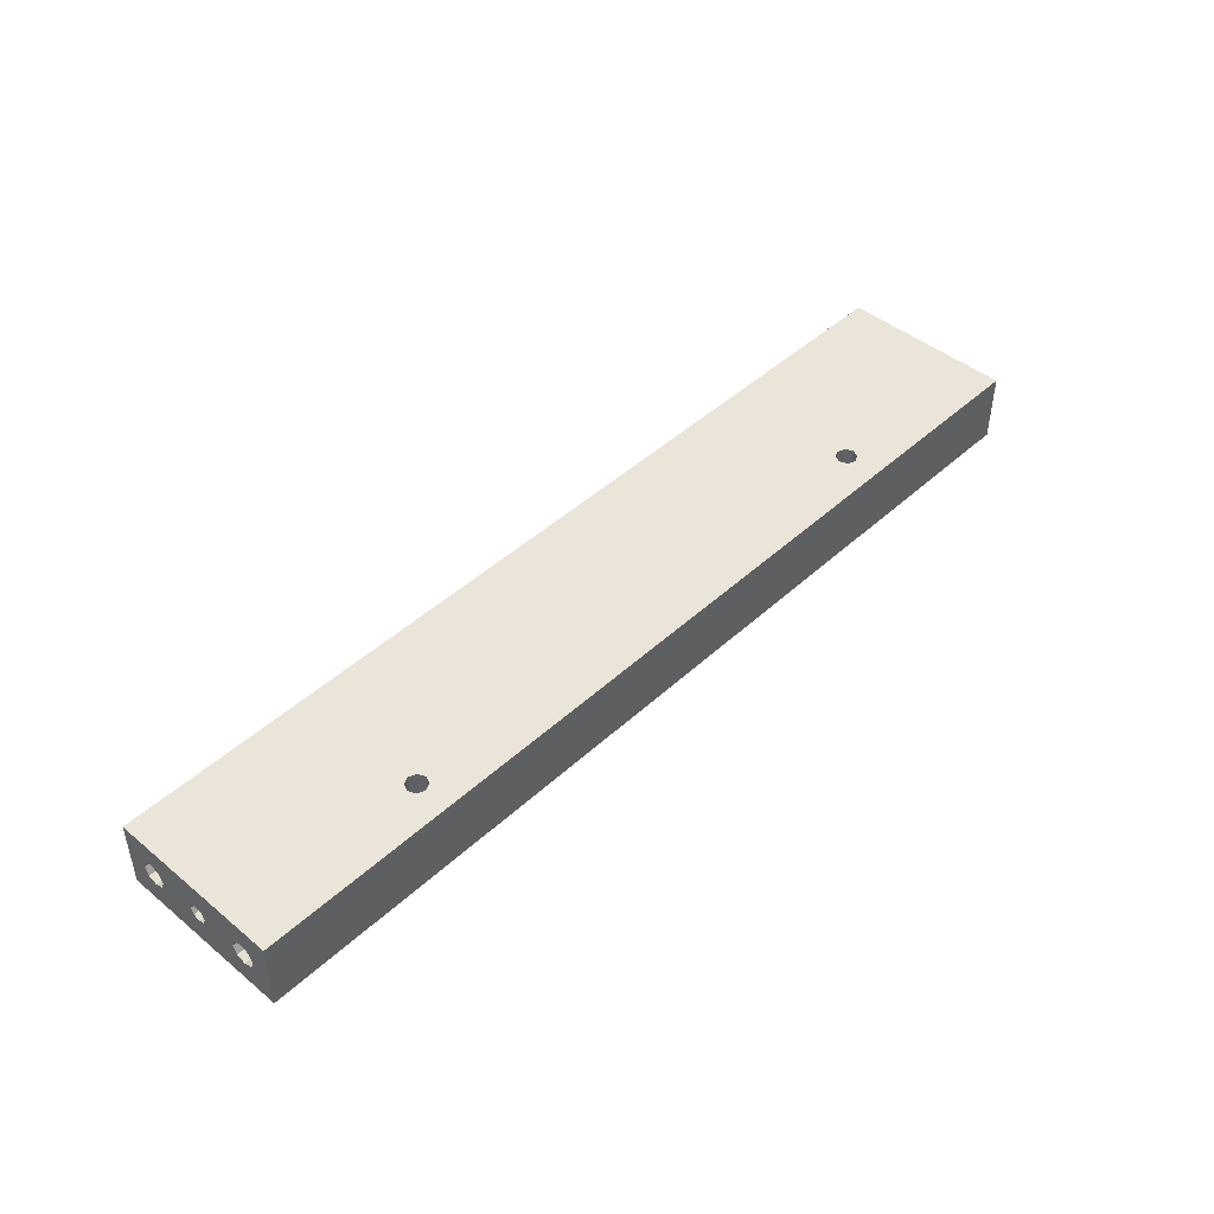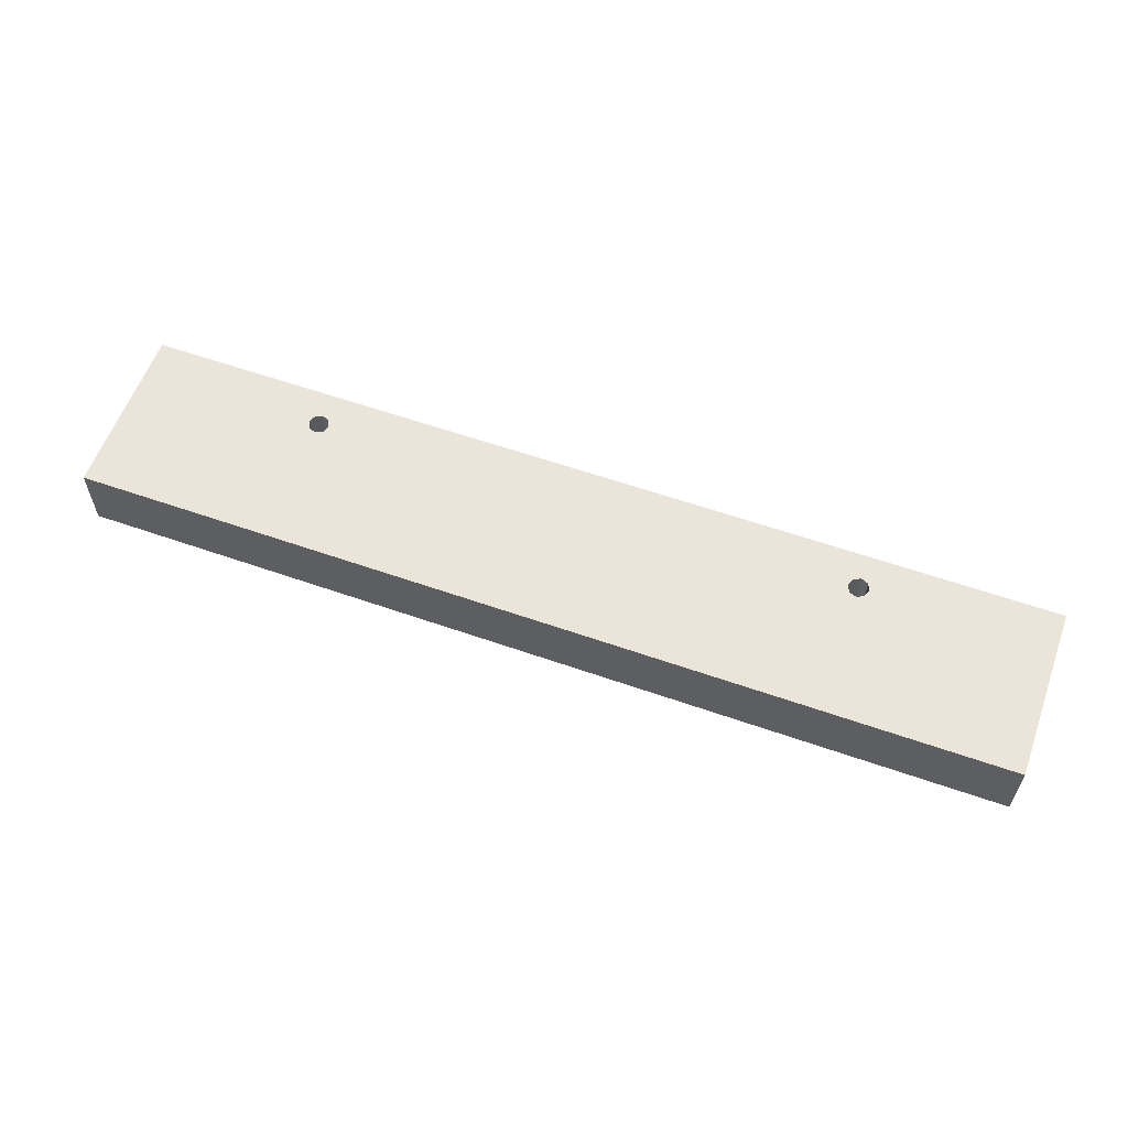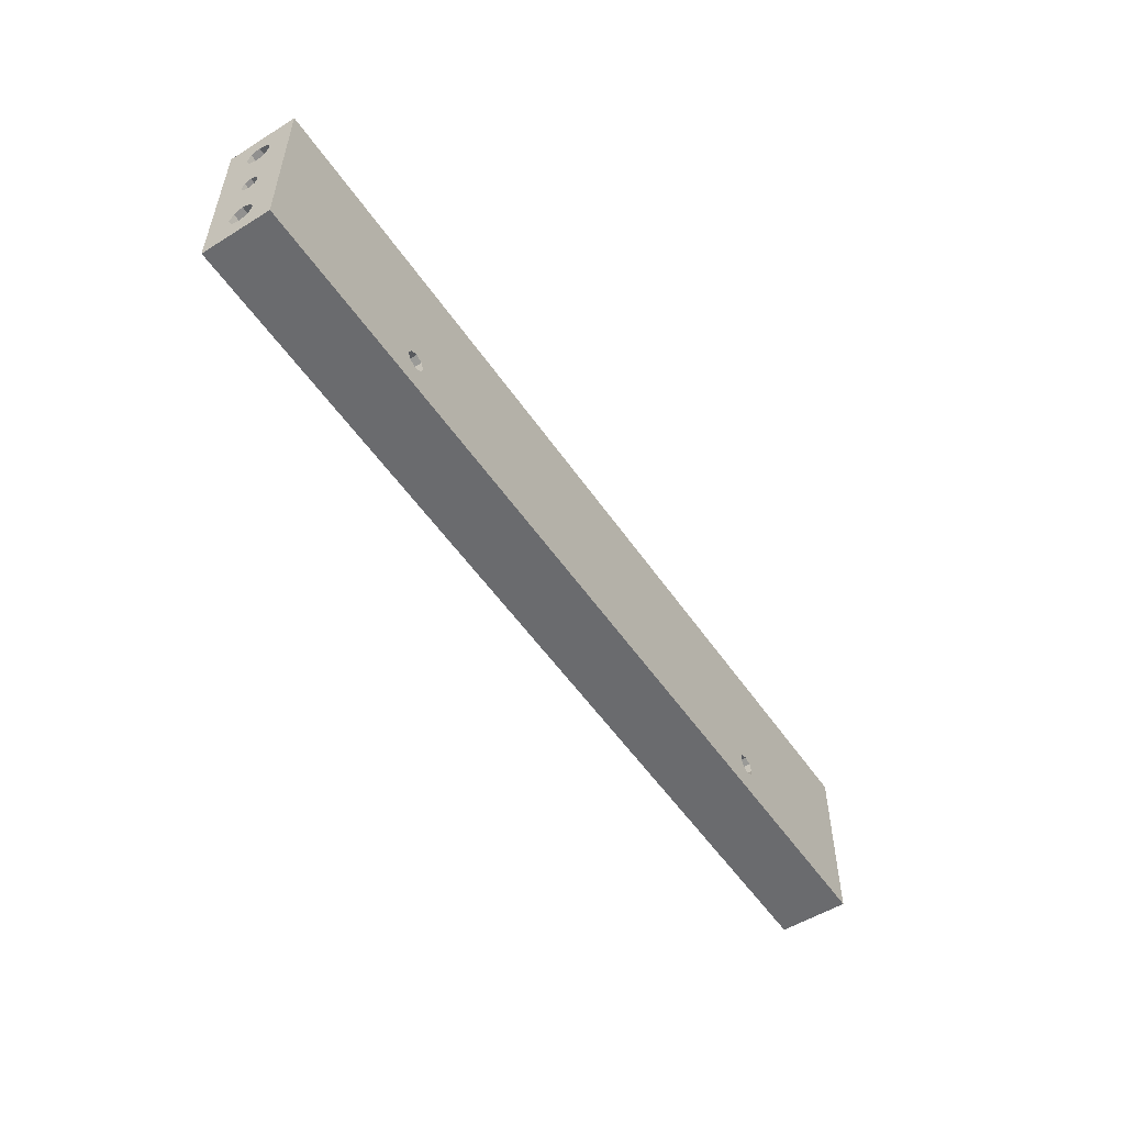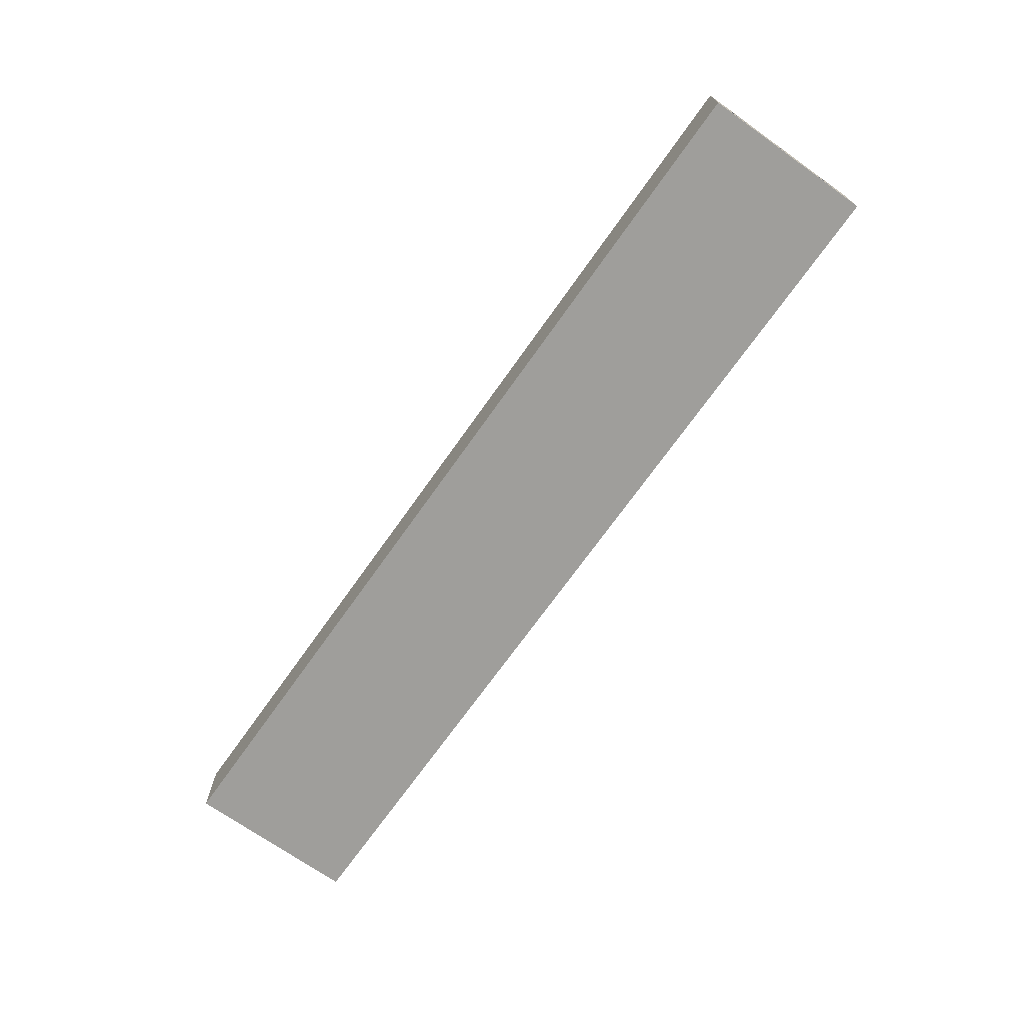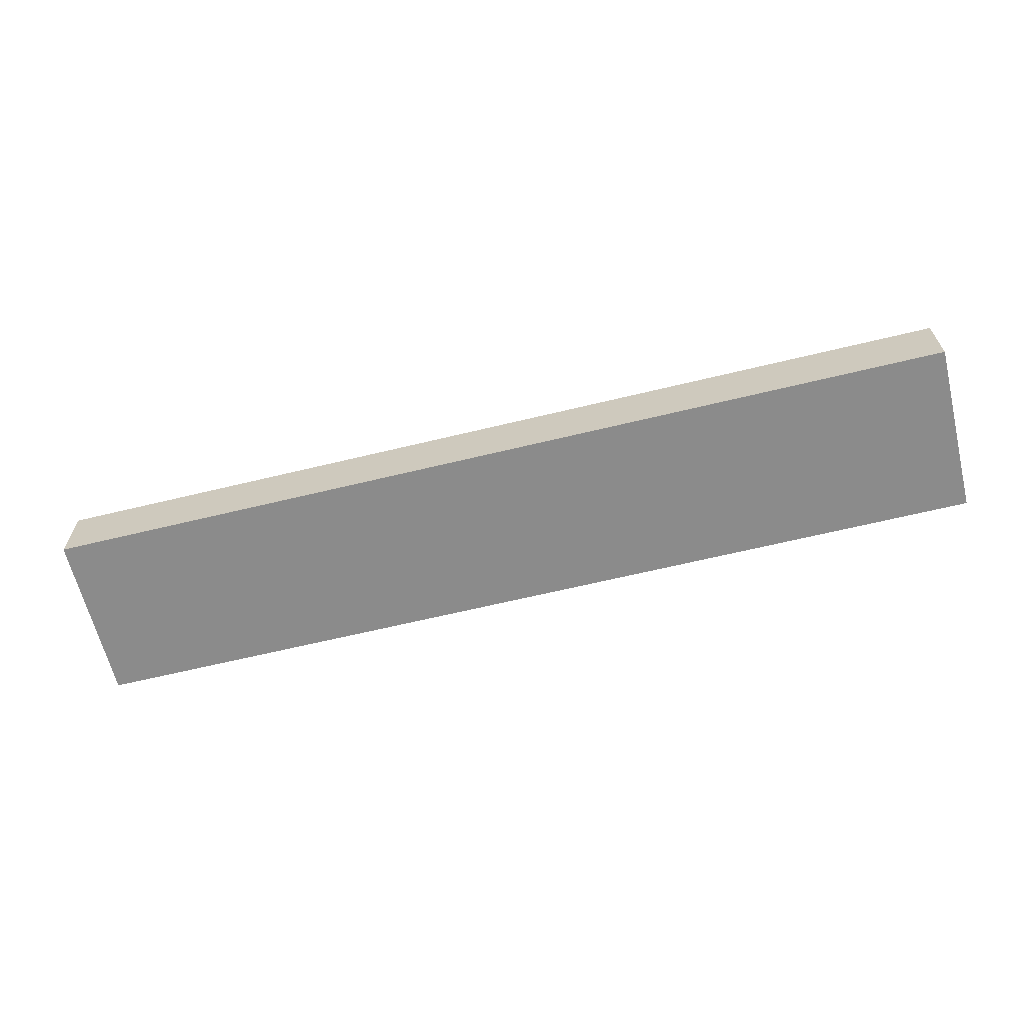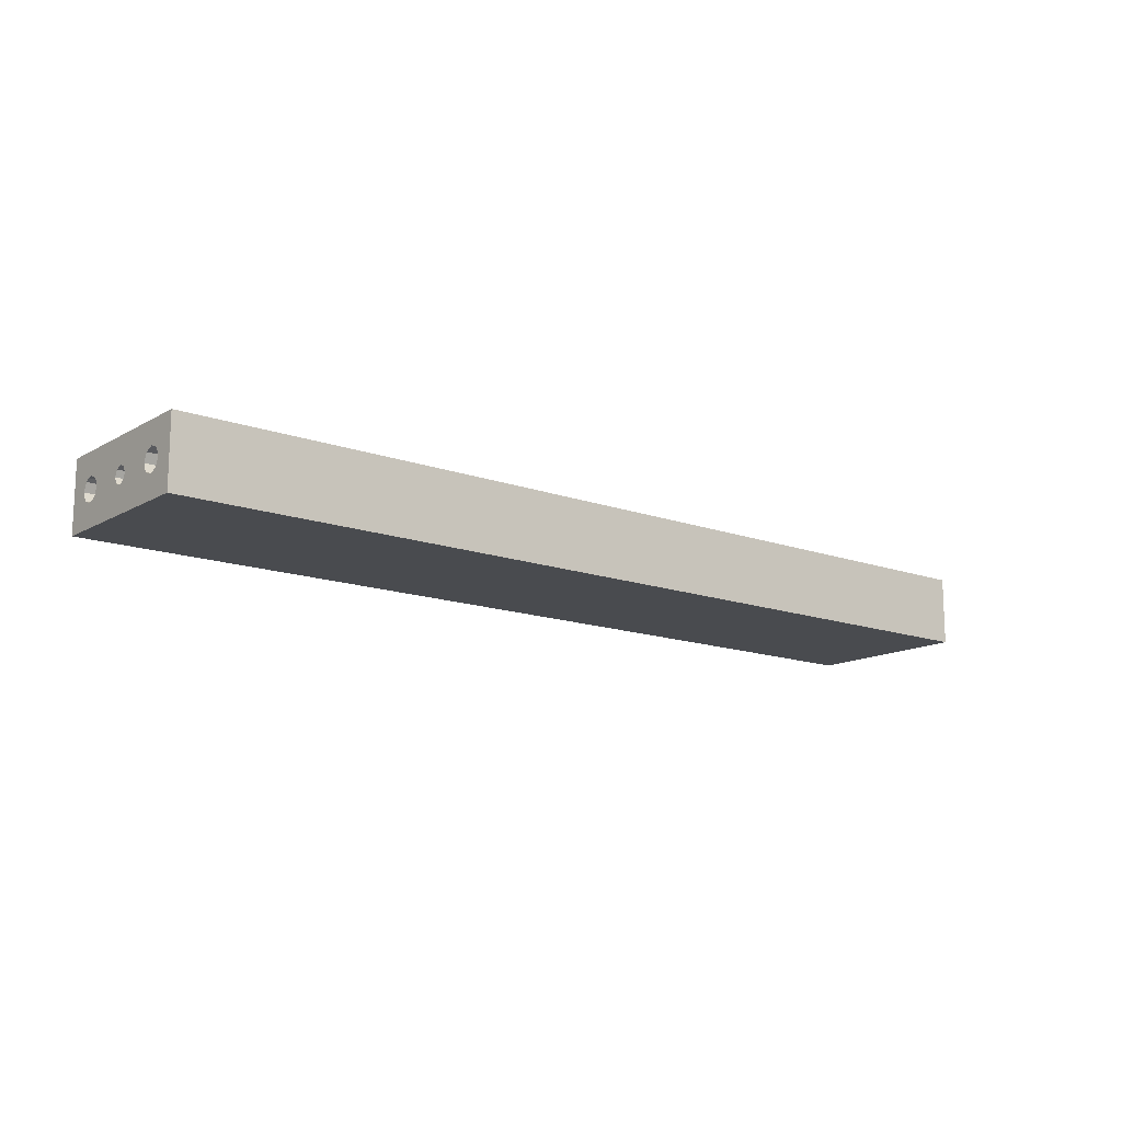
<metadata>
{"format":"obj","ext":"obj","renderer":"f3d","projection":"perspective","resolution":1024,"background":"white","views":[{"elev":45.2,"azim":-46.6,"up":"+Z"},{"elev":58.8,"azim":-160.1,"up":"+Z"},{"elev":-53.3,"azim":-56.5,"up":"+Y"},{"elev":-70.8,"azim":-125.3,"up":"+Z"},{"elev":-63.9,"azim":13.8,"up":"+Z"},{"elev":-14.0,"azim":-38.9,"up":"+Z"}]}
</metadata>
<code>
o Ikea_Stefan_Short
v 0.112 0.001781 0.01175
v 0.135 0.001773 0.01176
v 0.135 0 0.0125
v 0.135 0.0125 0.009986
v 0.112 -0 0.0125
v 0.135 -0.001781 0.01175
v 0.135 -0.025 0.02
v 0.135 0.0025 0.01002
v 0.112 0.0025 0.00999
v 0.135 0.001787 0.008252
v 0.135 0.025 0
v 0.135 0.01352 0.007529
v 0.112 0.00177 0.008235
v 0.135 0.000971 0.007697
v 0.112 0 0.0075
v 0.135 0 0.0075
v 0.112 -0.001781 0.008246
v 0.135 -0.00177 0.008235
v 0.135 -0.0125 0.01001
v 0.112 -0.0025 0.01001
v 0.112 -0.00177 0.01176
v 0.135 -0.0025 0.00999
v 0.135 -0.01352 0.01247
v 0.135 -0.016 0.0065
v 0.135 -0.025 0
v -0.135 -0.025 0
v 0.135 0.01848 0.01247
v 0.135 0.025 0.02
v -0.135 0.025 0
v 0.135 0.01849 0.007545
v 0.135 0.016 0.0065
v 0.135 0.0195 0.01001
v 0.135 -0.01351 0.007545
v 0.135 -0.01848 0.007535
v -0.135 -0.025 0.02
v 0.135 0.016 0.0135
v 0.07999 -0.0115 0.02
v 0.135 0.01351 0.01246
v 0.135 -0.016 0.0135
v 0.135 -0.01736 0.01323
v 0.135 -0.0185 0.01245
v 0.135 -0.0195 0.009978
v -0.07999 -0.0175 0.02
v 0.0821 -0.01236 0.02
v 0.083 -0.0145 0.02
v 0.08212 -0.01663 0.02
v 0.08001 -0.0175 0.02
v -0.077 -0.0145 0.02
v -0.07788 -0.01663 0.02
v -0.135 0.025 0.02
v 0.112 0.016 0.0065
v 0.112 0.01351 0.007545
v 0.112 0.0195 0.009986
v 0.112 0.01848 0.007529
v 0.112 0.01849 0.01246
v 0.112 0.016 0.0135
v 0.112 0.0125 0.01001
v 0.112 0.01352 0.01247
v 0.112 -0.016 0.0065
v 0.112 -0.01736 0.006775
v 0.112 -0.0125 0.009986
v 0.112 -0.01352 0.007529
v 0.112 -0.01351 0.01246
v 0.112 -0.016 0.0135
v 0.112 -0.01848 0.01247
v 0.112 -0.0195 0.01002
v 0.112 -0.0185 0.007553
v -0.135 0.016 0.0065
v -0.135 0.01848 0.007535
v -0.135 -0.01848 0.01247
v -0.135 0.01351 0.007545
v -0.135 0.0125 0.01001
v -0.135 0 0.0075
v -0.135 -0.001781 0.008246
v -0.135 -0.0025 0.01001
v -0.135 -0.01352 0.007529
v -0.135 -0.01849 0.007545
v -0.135 -0.016 0.0065
v -0.135 -0.0195 0.01001
v -0.0821 -0.01664 0.02
v -0.135 -0.016 0.0135
v 0.07788 -0.01238 0.02
v 0.077 -0.0145 0.02
v -0.0779 -0.01236 0.02
v -0.083 -0.0145 0.02
v -0.08212 -0.01238 0.02
v -0.08001 -0.0115 0.02
v -0.135 0.016 0.0135
v -0.135 0.01352 0.01247
v -0.135 0.0025 0.00999
v -0.135 0.01736 0.01323
v -0.135 0.0185 0.01245
v -0.135 0.0195 0.009978
v -0.135 0.001781 0.01175
v -0.135 0 0.0125
v -0.135 -0.0125 0.009986
v -0.135 -0.01351 0.01246
v 0.083 -0.0145 0.007
v 0.0821 -0.01664 0.007
v 0.08001 -0.0115 0.007
v 0.08212 -0.01238 0.007
v 0.0779 -0.01236 0.007
v 0.0779 -0.01664 0.02
v 0.077 -0.0145 0.007
v 0.07999 -0.0175 0.007
v 0.07788 -0.01663 0.007
v -0.083 -0.0145 0.007
v -0.0821 -0.01236 0.007
v -0.08001 -0.0175 0.007
v -0.08212 -0.01663 0.007
v -0.0779 -0.01664 0.007
v -0.077 -0.0145 0.007
v -0.07999 -0.0115 0.007
v -0.07788 -0.01238 0.007
v -0.112 0.016 0.0065
v -0.112 0.01849 0.007545
v -0.112 0.0125 0.009986
v -0.112 0.01352 0.007529
v -0.112 0.01351 0.01246
v -0.135 0.00177 0.008235
v -0.112 0.016 0.0135
v -0.112 0.01848 0.01247
v -0.112 0.0195 0.01001
v -0.112 0 0.0075
v -0.112 0.001781 0.008246
v -0.112 -0.0025 0.00999
v -0.112 -0.00177 0.008235
v -0.135 -0.00177 0.01176
v -0.112 -0.001781 0.01175
v -0.112 -0 0.0125
v -0.112 0.0025 0.01001
v -0.112 0.00177 0.01176
v -0.112 -0.016 0.0065
v -0.112 -0.01351 0.007545
v -0.112 -0.0195 0.009986
v -0.112 -0.01848 0.007529
v -0.112 -0.01849 0.01246
v -0.112 -0.016 0.0135
v -0.112 -0.0125 0.01001
v -0.112 -0.01352 0.01247
f 1 2 3
f 4 3 2
f 5 1 3
f 6 5 3
f 7 6 3
f 4 7 3
f 1 8 2
f 4 2 8
f 9 10 8
f 11 8 10
f 1 9 8
f 12 8 11
f 12 4 8
f 13 14 10
f 11 10 14
f 9 13 10
f 15 16 14
f 11 14 16
f 13 15 14
f 17 16 15
f 18 16 17
f 19 16 18
f 19 11 16
f 17 15 13
f 17 13 9
f 20 9 1
f 17 9 20
f 21 1 5
f 20 1 21
f 6 21 5
f 6 20 21
f 22 17 20
f 6 22 20
f 22 18 17
f 19 18 22
f 7 22 6
f 23 22 7
f 23 19 22
f 24 25 11
f 26 11 25
f 27 11 28
f 29 28 11
f 30 31 11
f 12 11 31
f 32 30 11
f 27 32 11
f 33 24 11
f 19 33 11
f 26 29 11
f 34 7 25
f 35 25 7
f 34 25 24
f 35 26 25
f 36 28 7
f 37 7 28
f 38 36 7
f 4 38 7
f 39 23 7
f 40 39 7
f 41 40 7
f 42 41 7
f 34 42 7
f 43 35 7
f 44 45 7
f 46 7 45
f 37 44 7
f 46 47 7
f 48 7 47
f 49 43 7
f 48 49 7
f 36 27 28
f 50 28 29
f 37 28 50
f 51 31 30
f 52 12 31
f 51 52 31
f 53 30 32
f 54 51 30
f 54 30 53
f 55 32 27
f 53 32 55
f 55 27 36
f 56 36 38
f 55 36 56
f 57 38 4
f 58 56 38
f 57 58 38
f 52 4 12
f 52 57 4
f 59 24 33
f 60 34 24
f 59 60 24
f 61 33 19
f 62 59 33
f 62 33 61
f 63 19 23
f 61 19 63
f 63 23 39
f 64 39 40
f 63 39 64
f 65 40 41
f 65 64 40
f 66 41 42
f 66 65 41
f 67 42 34
f 67 66 42
f 60 67 34
f 68 29 26
f 69 50 29
f 69 29 68
f 70 26 35
f 71 68 26
f 72 71 26
f 73 72 26
f 74 73 26
f 75 74 26
f 76 75 26
f 77 78 26
f 76 26 78
f 79 77 26
f 70 79 26
f 80 50 35
f 81 35 50
f 82 37 50
f 83 82 50
f 84 83 50
f 80 85 50
f 86 50 85
f 87 84 50
f 86 87 50
f 88 89 50
f 90 50 89
f 91 88 50
f 92 91 50
f 93 92 50
f 69 93 50
f 94 95 50
f 96 50 95
f 90 94 50
f 97 81 50
f 96 97 50
f 43 80 35
f 81 70 35
f 98 45 44
f 99 46 45
f 98 99 45
f 100 44 37
f 101 98 44
f 101 44 100
f 102 37 82
f 100 37 102
f 102 82 83
f 48 103 83
f 104 83 103
f 84 48 83
f 102 83 104
f 48 47 103
f 105 103 47
f 106 104 103
f 105 106 103
f 99 47 46
f 99 105 47
f 107 85 80
f 108 86 85
f 107 108 85
f 109 80 43
f 110 107 80
f 109 110 80
f 111 43 49
f 111 109 43
f 111 49 48
f 112 48 84
f 111 48 112
f 113 84 87
f 114 112 84
f 113 114 84
f 108 87 86
f 108 113 87
f 115 68 71
f 116 69 68
f 115 116 68
f 117 71 72
f 118 115 71
f 117 118 71
f 90 89 72
f 119 72 89
f 120 72 73
f 120 90 72
f 119 117 72
f 119 89 88
f 121 88 91
f 119 88 121
f 122 91 92
f 122 121 91
f 123 92 93
f 123 122 92
f 116 93 69
f 116 123 93
f 124 73 74
f 125 120 73
f 124 125 73
f 126 74 75
f 127 124 74
f 126 127 74
f 96 128 75
f 129 75 128
f 76 96 75
f 129 126 75
f 96 95 128
f 129 128 95
f 130 95 94
f 129 95 130
f 131 94 90
f 132 130 94
f 131 132 94
f 125 90 120
f 125 131 90
f 133 78 77
f 134 76 78
f 133 134 78
f 135 77 79
f 136 133 77
f 135 136 77
f 137 79 70
f 137 135 79
f 137 70 81
f 138 81 97
f 137 81 138
f 139 97 96
f 140 138 97
f 139 140 97
f 134 96 76
f 134 139 96
f 119 121 122
f 119 122 123
f 117 123 116
f 119 123 117
f 118 116 115
f 117 116 118
f 129 130 132
f 129 132 131
f 126 131 125
f 129 131 126
f 127 125 124
f 126 125 127
f 137 138 140
f 137 140 139
f 135 139 134
f 137 139 135
f 136 134 133
f 135 134 136
f 102 104 106
f 102 106 105
f 100 105 99
f 100 102 105
f 101 99 98
f 101 100 99
f 111 112 114
f 111 114 113
f 109 113 108
f 111 113 109
f 110 108 107
f 109 108 110
f 55 56 58
f 55 58 57
f 53 57 52
f 53 55 57
f 54 52 51
f 54 53 52
f 63 64 65
f 63 65 66
f 61 66 67
f 61 63 66
f 62 67 60
f 62 61 67
f 62 60 59

</code>
